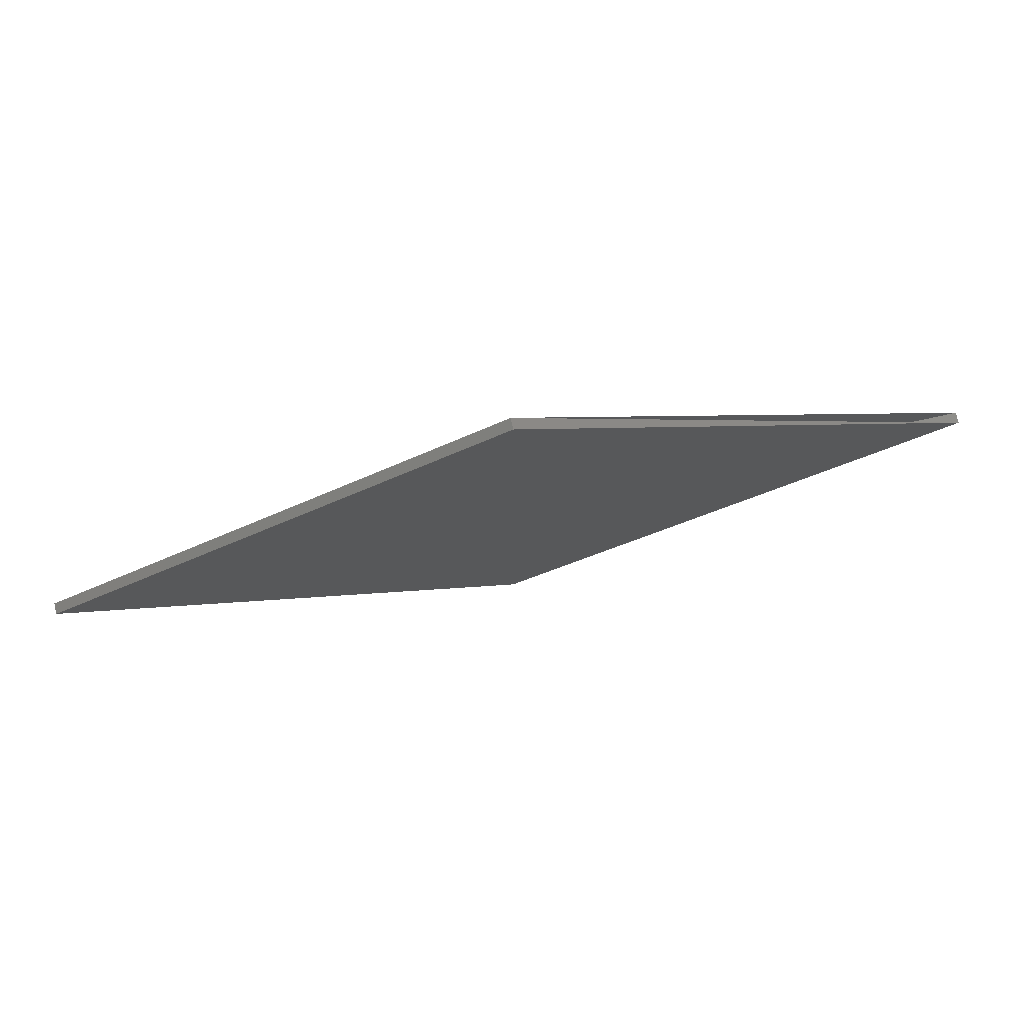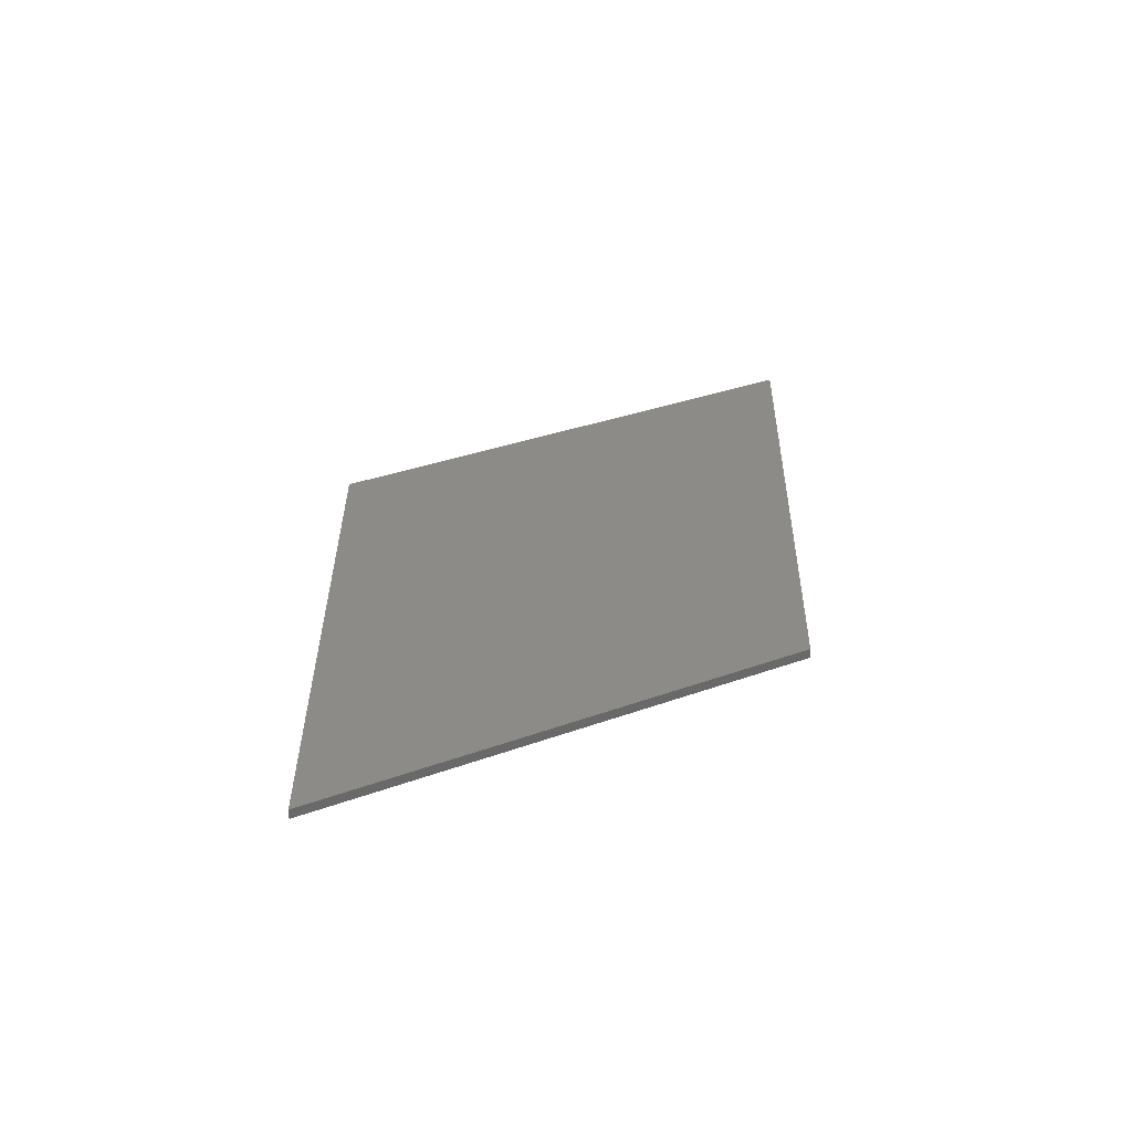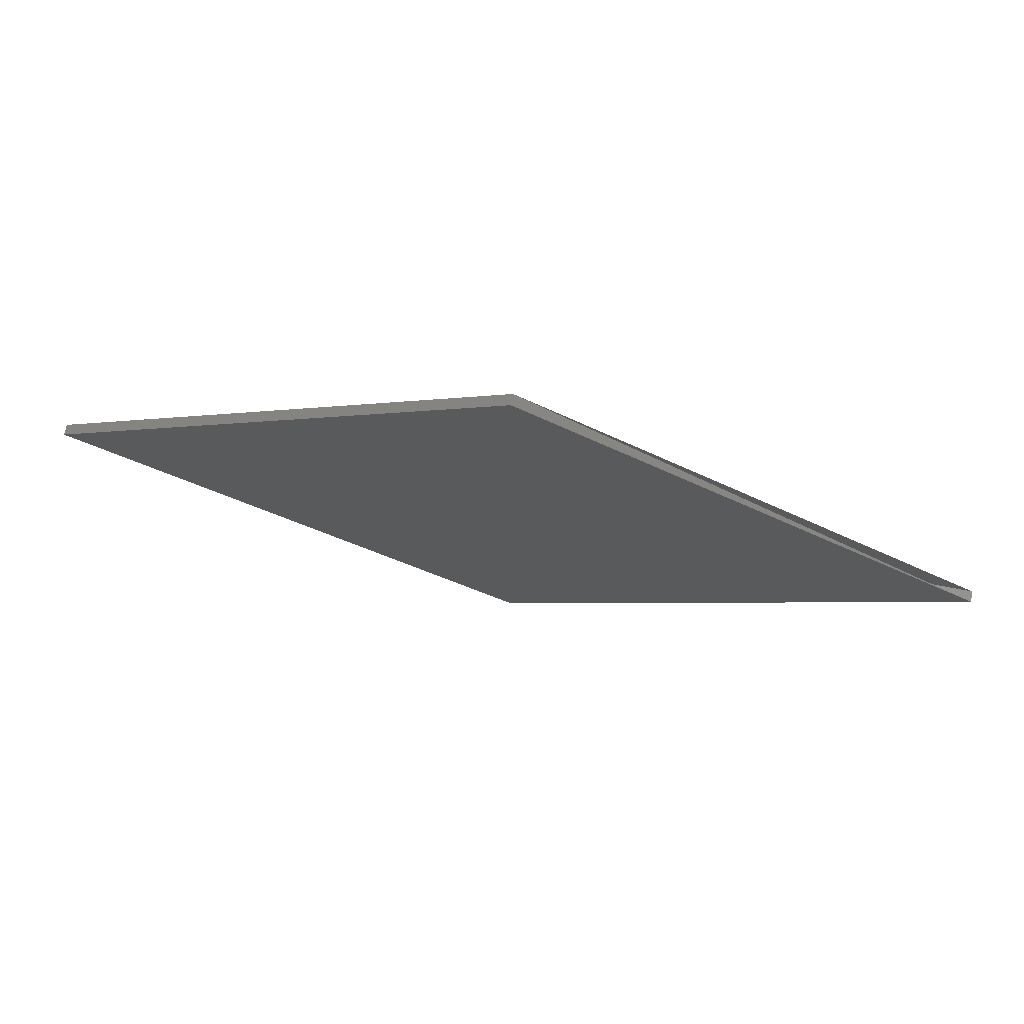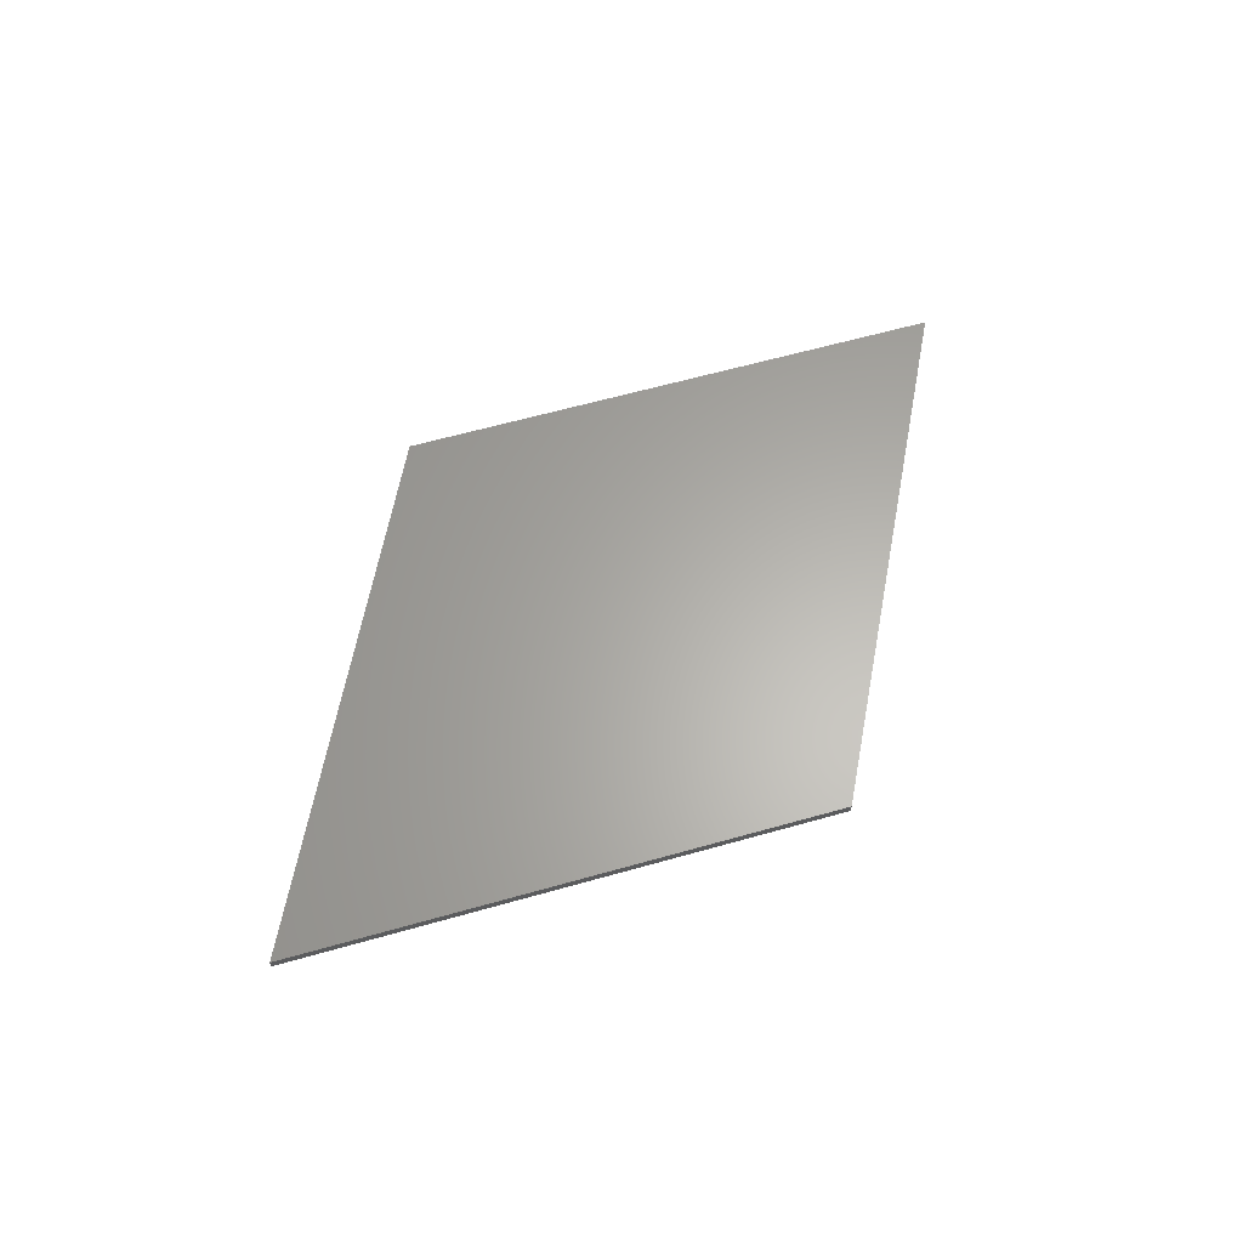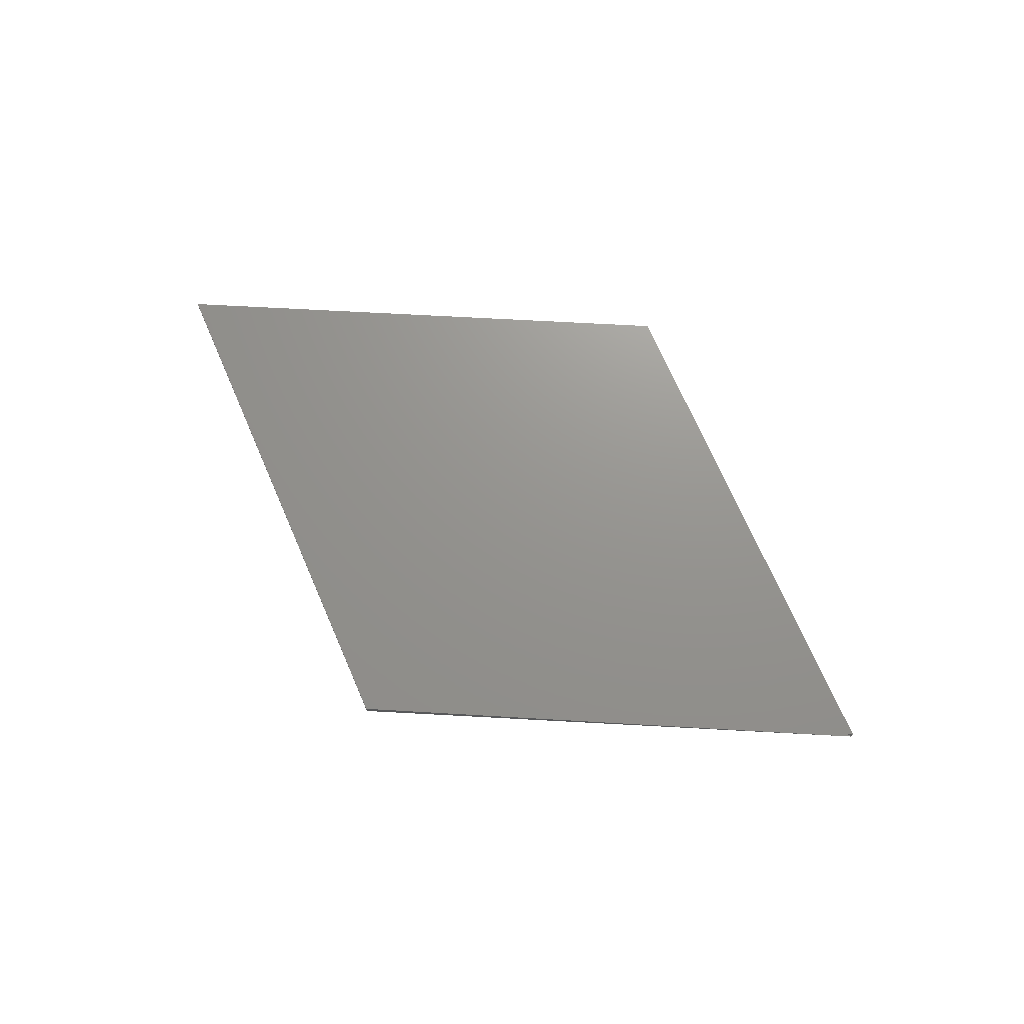
<metadata>
{"format":"stl","ext":"stl","renderer":"f3d","projection":"perspective","resolution":1024,"background":"white","views":[{"elev":74.4,"azim":167.6,"up":"+Y"},{"elev":34.5,"azim":122.3,"up":"+Z"},{"elev":69.9,"azim":-168.9,"up":"+Y"},{"elev":63.2,"azim":132.4,"up":"+Z"},{"elev":71.0,"azim":-145.2,"up":"+Z"}]}
</metadata>
<code>
# stl→obj: 8 verts, 11 faces
v 340.3 105.1 0
v 170.1 210.3 0
v 170.1 0 0
v 0 105.1 0
v 340.3 105.1 4
v 170.1 210.3 4
v 0 105.1 4
v 170.1 0 4
f 1 2 3
f 2 4 3
f 1 5 2
f 5 6 2
f 2 6 4
f 5 7 4
f 4 7 3
f 7 8 3
f 8 2 1
f 5 8 6
f 6 8 7

</code>
